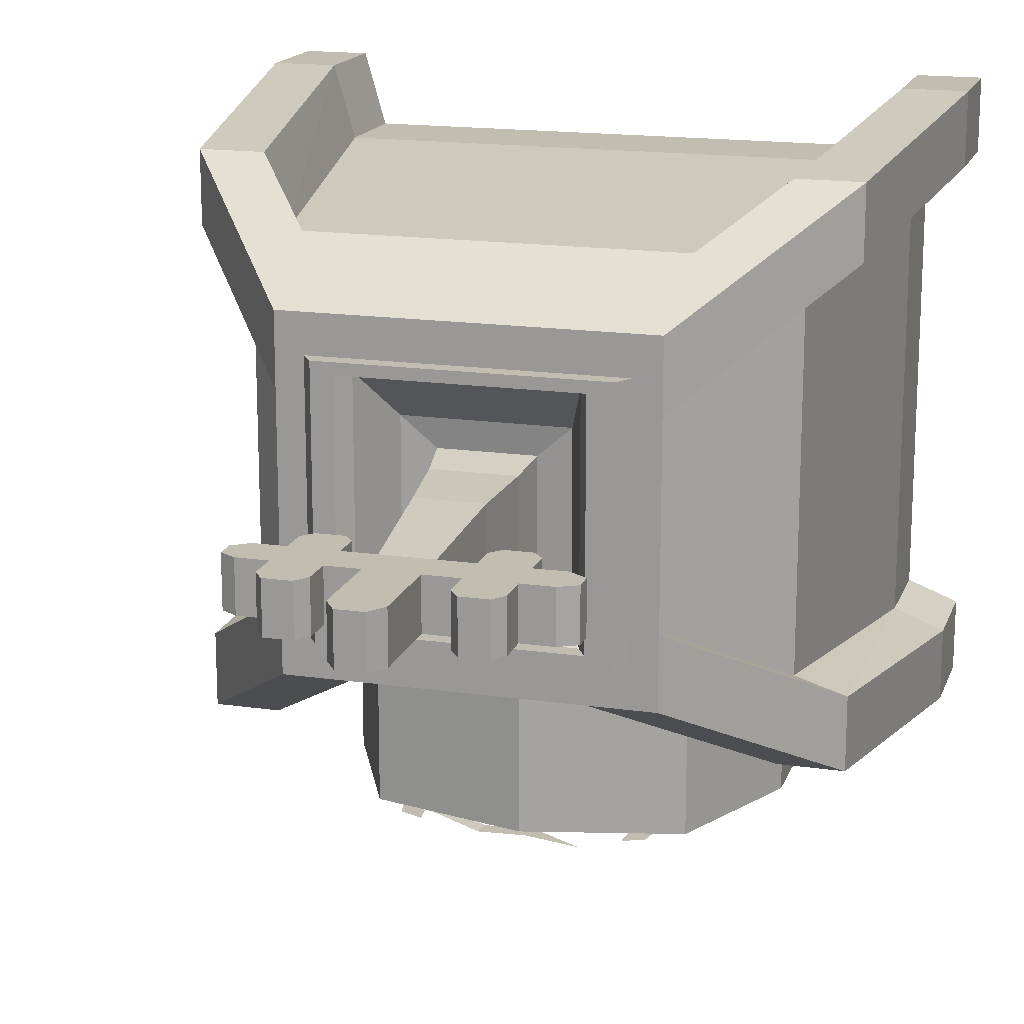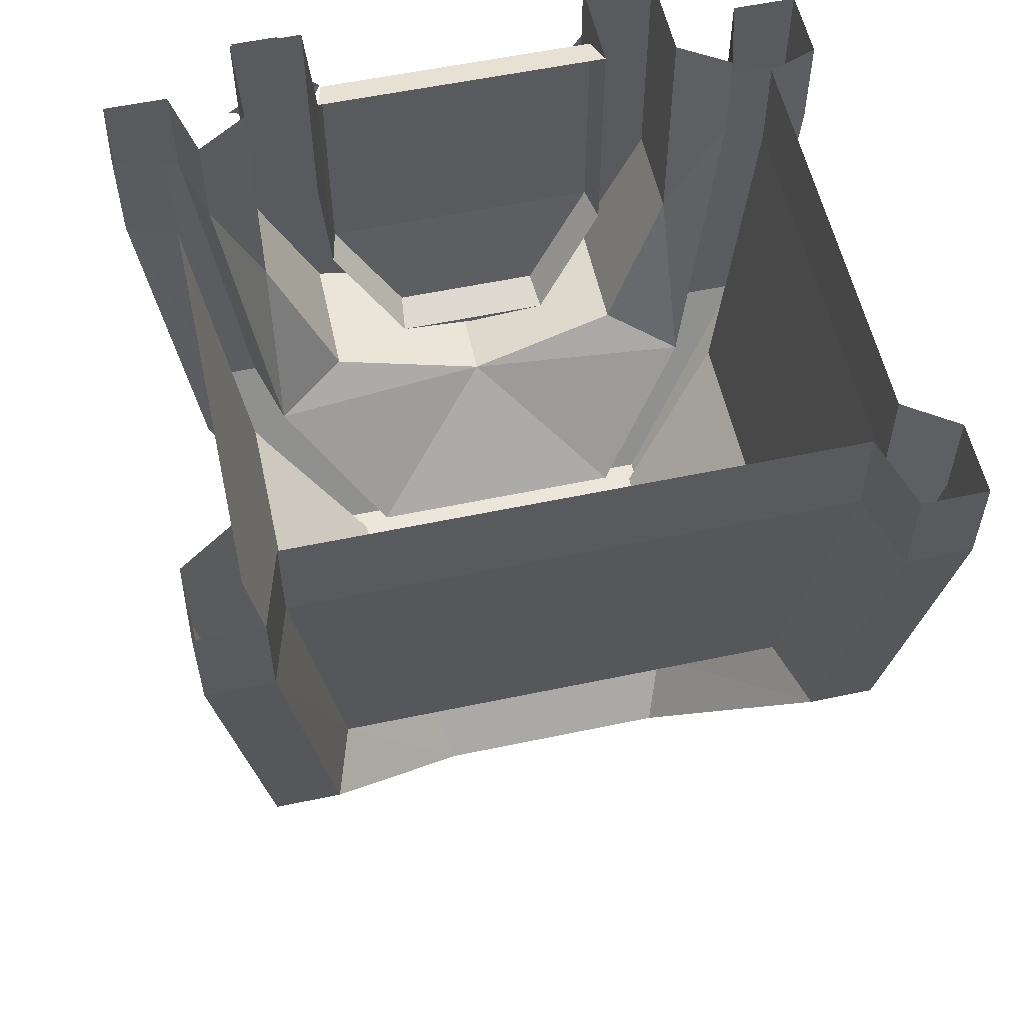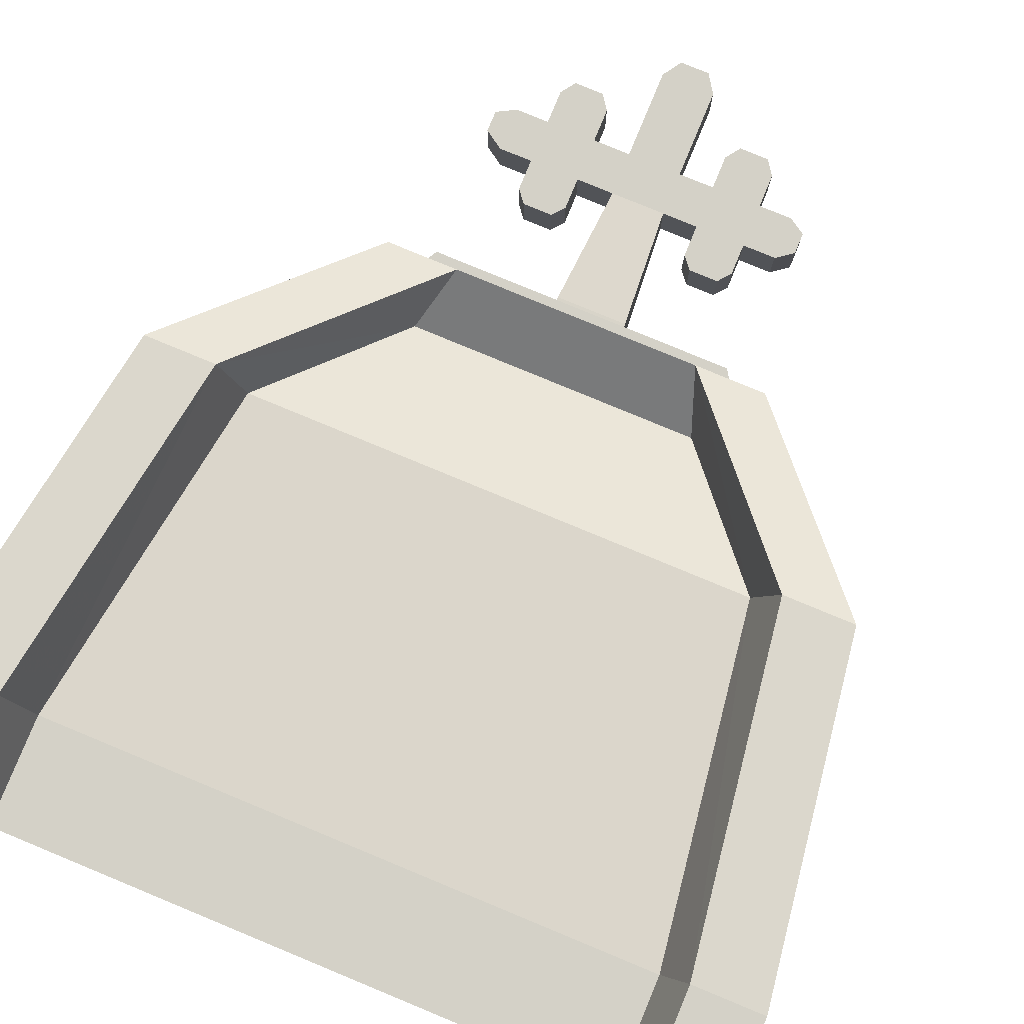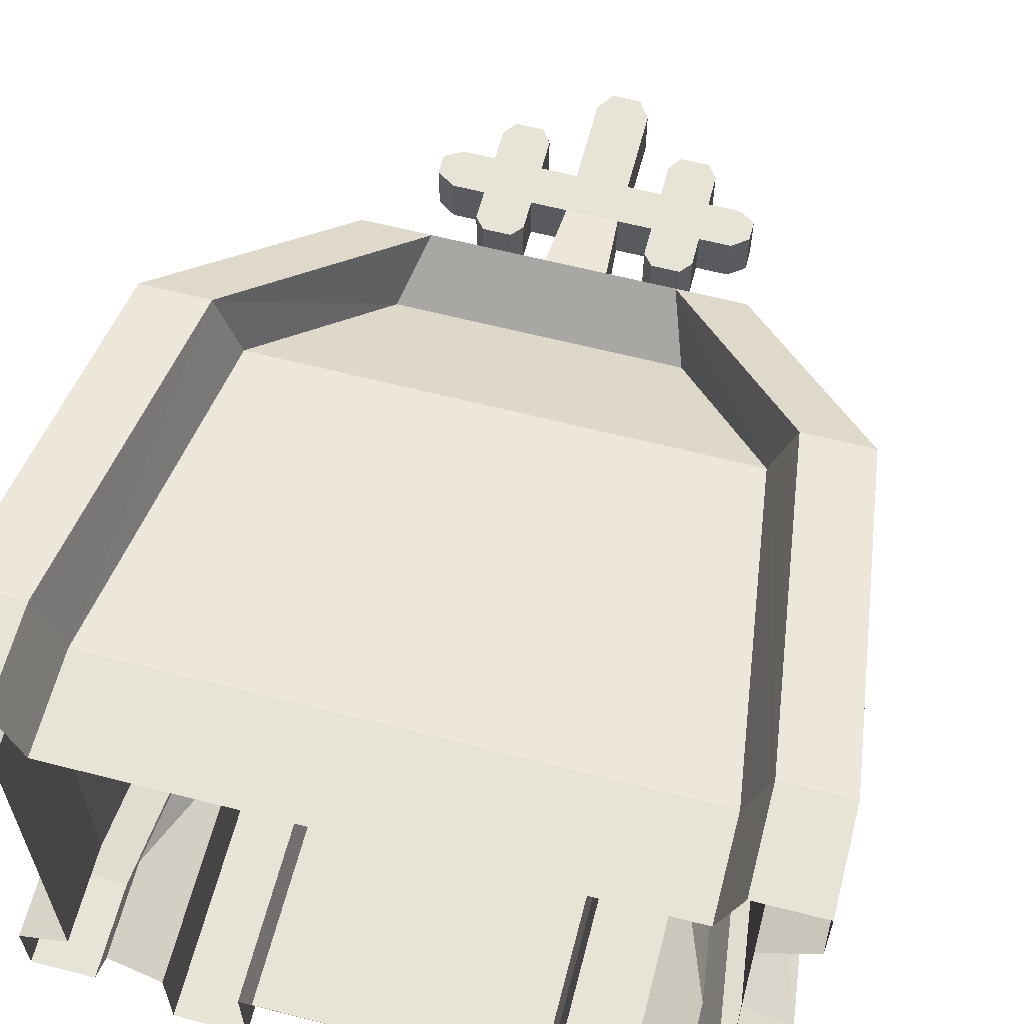
<metadata>
{"format":"obj","ext":"obj","renderer":"f3d","projection":"perspective","resolution":1024,"background":"white","views":[{"elev":16.8,"azim":16.4,"up":"+Z"},{"elev":56.8,"azim":-12.4,"up":"+Y"},{"elev":79.8,"azim":-157.5,"up":"+Z"},{"elev":62.3,"azim":-165.4,"up":"+Z"}]}
</metadata>
<code>
v 0.6719 0 -1.305
v 0.8594 0 -1.305
v 0.7422 -0.25 -1.305
v 0.6641 -0.1719 -1.305
v 0.6016 -0.4062 -1.305
v 0.5078 -0.3984 -1.305
v 0.7969 -0.6406 -1.305
v 0.6875 -0.6719 -1.305
v 0.8359 -0.9297 -1.305
v 0.75 -0.8984 -1.305
v 0.6016 -1.148 -1.398
v 0.5078 -1.125 -1.398
v 0.5469 -1.359 -1.305
v 0.4531 -1.359 -1.305
v 0.4531 -1.531 -1.305
v 0.3906 -1.477 -1.305
v 0.1719 -1.602 -1.305
v 0.1641 -1.531 -1.305
v 0 -1.586 -1.305
v -0.0625 -1.531 -1.305
v -0.25 -1.641 -1.305
v 0.7656 -0.3828 -1.305
v 0.9062 -0.4766 -1.305
v 0.75 -0.5312 -1.305
v 0.6406 -0.4766 -1.305
v 0.6641 -0.7344 -1.305
v 0.5703 -0.8438 -1.305
v 0.4062 -0.8438 -1.305
v 0.5 -0.7031 -1.305
v 0.2656 -0.9062 -1.398
v 0.4141 -0.9453 -1.398
v 0.4609 -1.023 -1.398
v 0.3516 -1.109 -1.398
v 0.2812 -1.031 -1.398
v 0.4375 -1.555 -1.305
v 0.3984 -1.656 -1.305
v 0.4062 -1.578 -1.305
v 0.5 -1.547 -1.305
v 0.4844 -1.617 -1.305
v -0.1797 -1.344 -1.305
v -0.05469 -1.391 -1.305
v -0.03125 -1.477 -1.305
v -0.1328 -1.516 -1.305
v -0.1875 -1.422 -1.305
v 0.1016 -3.016 0.2266
v -0.1016 -3.016 0.2266
v -0.1016 -3.18 0.2266
v 0.1016 -3.18 0.2266
v 0.2422 -3.18 0.2266
v 0.2422 -3.016 0.2266
v 0.2422 -3.016 0.02344
v 0.1016 -3.016 0.02344
v 0.1328 -2.555 0.2891
v -0.1328 -2.555 0.2891
v -0.1328 -2.555 -0.03906
v -0.1016 -3.016 0.02344
v -0.2344 -3.016 0.2266
v -0.2344 -3.18 0.2266
v -0.2344 -3.18 0.02344
v -0.1016 -3.18 0.02344
v -0.1016 -3.516 0.2266
v 0.1016 -3.516 0.2266
v 0.1016 -3.516 0.02344
v 0.1016 -3.18 0.02344
v 0.2422 -3.18 0.02344
v 0.2422 -3.305 0.2266
v 0.4297 -3.18 0.2266
v 0.4297 -3.016 0.2266
v 0.4297 -2.898 0.2266
v 0.2422 -2.898 0.2266
v 0.2422 -2.898 0.02344
v 0.4297 -3.016 0.02344
v 0.1328 -2.555 -0.03906
v 0.1641 -2.273 -0.07031
v 0.1641 -2.273 0.3125
v -0.1641 -2.273 0.3125
v -0.1641 -2.273 -0.07031
v -0.1875 -2.109 -0.1016
v 0.1875 -2.109 -0.1016
v 0.1875 -2.109 0.3438
v -0.1875 -2.109 0.3438
v -0.3203 -2.125 0.4609
v -0.3203 -2.125 -0.1875
v 0.3203 -2.125 -0.1875
v 0.3203 -2.125 0.4609
v 0.4141 -2.367 0.6719
v -0.4141 -2.367 0.6719
v -0.4141 -2.367 -0.2734
v 0.4141 -2.367 -0.2734
v 0.4531 -2.438 -0.2734
v 0.4531 -2.438 0.6719
v -0.4609 -2.438 0.6719
v -0.4609 -2.438 -0.2734
v -0.5469 -2.438 -0.3281
v 0.5547 -2.438 -0.3281
v 0.5547 -2.438 0.7188
v -0.5469 -2.438 0.7188
v -0.5938 -2.367 0.7188
v -0.5938 -2.367 -0.3281
v 0.5938 -2.367 -0.3281
v 0.5938 -2.367 0.7188
v 0.4453 -2.367 0.875
v -0.4453 -2.367 0.875
v -0.7031 -2.367 0.875
v -0.7031 -2.367 0.5859
v -0.7031 -2.367 -0.1953
v -0.7031 -2.367 -0.4844
v -0.4453 -2.367 -0.4844
v 0.4453 -2.367 -0.4844
v 0.7031 -2.367 -0.4844
v 0.7031 -2.367 -0.1953
v 0.7031 -2.367 0.5859
v 0.7031 -2.367 0.875
v 1 -1.664 1.305
v 0.5234 -2.164 0.6953
v -0.5234 -2.164 0.6953
v -0.9141 -1.664 1.016
v -1 -1.664 1.305
v -1.258 -1.664 1.305
v -1.258 -1.664 1.016
v -1.055 -1.664 0.8828
v -0.625 -2.141 0.6406
v -0.625 -2.141 -0.2578
v -1.258 -1.664 -0.6172
v -1.258 -1.664 -0.9141
v -1 -1.664 -0.9141
v -0.5234 -2.164 -0.3047
v 0.5234 -2.164 -0.3047
v 0.9141 -1.664 -0.6172
v 1 -1.664 -0.9141
v 1.258 -1.664 -0.9141
v 1.258 -1.664 -0.6172
v 1.055 -1.664 -0.5547
v 0.625 -2.141 -0.2578
v 0.625 -2.141 0.6406
v 1.258 -1.664 1.016
v 1.258 -1.664 1.305
v 1.18 -0.3906 1.453
v 1.094 -0.3906 1.156
v 0.9141 -1.664 1.016
v -1.094 -0.3906 1.156
v -1.18 -0.3906 1.453
v -1.438 -0.3906 1.453
v -1.438 -0.3906 1.156
v -1.234 -0.3906 1.016
v -1.234 -0.3906 -0.6875
v -1.055 -1.664 -0.5547
v -0.4219 -3.016 0.2266
v -0.4219 -3.18 0.2266
v -0.2344 -2.898 0.2266
v -0.4219 -2.898 0.2266
v -0.4219 -2.898 0.02344
v -0.4219 -3.016 0.02344
v -0.5469 -3.016 0.2266
v -0.5469 -3.18 0.2266
v -0.5469 -3.18 0.02344
v -0.4219 -3.18 0.02344
v -0.4219 -3.305 0.2266
v -0.2344 -3.305 0.2266
v -0.2344 -3.305 0.02344
v -0.2344 -3.016 0.02344
v -0.1016 -3.516 0.02344
v -0.05469 -3.586 0.2266
v 0.05469 -3.586 0.2266
v 0.05469 -3.586 0.02344
v -0.05469 -3.586 0.02344
v 0.5547 -3.18 0.2266
v 0.5547 -3.016 0.2266
v 0.4297 -3.18 0.02344
v 0.5547 -3.18 0.02344
v 0.625 -3.141 0.2266
v 0.625 -3.062 0.2266
v 0.625 -3.062 0.02344
v 0.5547 -3.016 0.02344
v 0.4297 -2.898 0.02344
v 0.3906 -2.852 0.2266
v 0.2812 -2.852 0.2266
v 0.2812 -2.852 0.02344
v 0.4297 -3.305 0.2266
v 0.4297 -3.305 0.02344
v 0.625 -3.141 0.02344
v -0.2734 -2.852 0.2266
v -0.3828 -2.852 0.2266
v -0.2344 -2.898 0.02344
v -0.2734 -2.852 0.02344
v -0.3828 -2.852 0.02344
v -0.5469 -3.016 0.02344
v -0.6094 -3.062 0.2266
v -0.6094 -3.141 0.2266
v -0.6094 -3.141 0.02344
v -0.6094 -3.062 0.02344
v 0.2812 -3.359 0.2266
v 0.3906 -3.359 0.2266
v 0.2422 -3.305 0.02344
v 0.2812 -3.359 0.02344
v 0.3906 -3.359 0.02344
v -0.3828 -3.359 0.2266
v -0.2734 -3.359 0.2266
v -0.4219 -3.305 0.02344
v -0.3828 -3.359 0.02344
v -0.2734 -3.359 0.02344
v 0.3906 -2.852 0.02344
v -0.5938 -0.9766 -1.297
v -0.8906 -0.9766 -1.297
v -0.8906 0 -1.297
v -0.5938 0 -1.297
v -0.5938 0 -0.8984
v -0.5938 -0.9766 -0.8984
v -0.3125 -1.414 -1.297
v -0.625 -1.539 -1.297
v -0.625 -1.539 -0.7734
v -0.8906 -0.9766 -0.8984
v -0.8906 0 -0.8984
v -1.094 0 -0.7656
v -1.094 -0.3906 -0.7656
v -1.18 -0.3906 -1.062
v -1.18 0 -1.062
v -1.438 -0.3906 -1.062
v -1.438 0 -1.062
v -1.438 -0.3906 -0.7656
v -1.438 0 -0.7656
v -1.234 0 -0.6875
v -1.234 0 1.016
v -1.438 0 1.156
v -1.438 0 1.453
v -1.18 0 1.453
v -1.094 0 1.156
v 1.094 0 1.156
v 1.18 0 1.453
v 1.438 -0.3906 1.453
v 1.438 0 1.453
v 1.438 -0.3906 1.156
v 1.438 0 1.156
v 1.234 -0.3906 1.016
v 1.234 0 1.016
v 1.234 -0.3906 -0.6875
v 1.234 0 -0.6875
v 1.438 -0.3906 -0.7656
v 1.438 0 -0.7656
v 1.438 -0.3906 -1.062
v 1.438 0 -1.062
v 1.18 -0.3906 -1.062
v 1.18 0 -1.062
v 1.094 -0.3906 -0.7656
v 1.094 0 -0.7656
v 0.8906 0 -0.8984
v 0.8906 -0.9766 -0.8984
v 0.8906 -0.9766 -1.297
v 0.8906 0 -1.297
v 0.5938 0 -1.297
v 0.5938 -0.9766 -1.297
v 0.5938 -0.9766 -0.8984
v 0.5938 0 -0.8984
v 0.5625 -0.9609 -1.031
v 0.5625 -0.03906 -1.031
v -0.5625 -0.03906 -1.031
v -0.5625 -0.9609 -1.031
v -0.3125 -1.414 -0.7969
v 0 -1.438 -1.297
v 0 -1.695 -1.297
v 0 -1.695 -0.7266
v -0.9141 -1.664 -0.6172
v 0.625 -1.539 -1.297
v 0.3125 -1.414 -1.297
v 0.625 -1.539 -0.7734
v 0 -1.438 -0.7969
v 0.3125 -1.414 -0.7969
v 0.2969 -1.375 -0.9453
v -0.2969 -1.375 -0.9453
v 1.055 -1.664 0.8828
v -0.6875 -0.1719 -1.305
v -0.7656 -0.25 -1.305
v -0.8828 0 -1.305
v -0.6953 0 -1.305
v -0.5312 -0.3984 -1.383
v -0.625 -0.4062 -1.383
v -0.7031 -0.6719 -1.305
v -0.8203 -0.6406 -1.305
v -0.7734 -0.8984 -1.305
v -0.8516 -0.9297 -1.305
v -0.5312 -1.125 -1.305
v -0.625 -1.148 -1.305
v -0.4766 -1.359 -1.305
v -0.5625 -1.359 -1.305
v -0.4141 -1.477 -1.305
v -0.4766 -1.531 -1.305
v -0.1875 -1.531 -1.359
v -0.1953 -1.602 -1.359
v 0.03906 -1.531 -1.359
v -0.007812 -1.586 -1.359
v 0.2266 -1.641 -1.359
v -0.9297 -0.4766 -1.383
v -0.7891 -0.3828 -1.383
v -0.6641 -0.4766 -1.383
v -0.7734 -0.5312 -1.383
v -0.4219 -0.8438 -1.305
v -0.5938 -0.8438 -1.305
v -0.6875 -0.7344 -1.305
v -0.5234 -0.7031 -1.305
v -0.4844 -1.023 -1.305
v -0.4375 -0.9453 -1.305
v -0.2812 -0.9062 -1.305
v -0.375 -1.109 -1.305
v -0.3047 -1.031 -1.305
v -0.4219 -1.578 -1.305
v -0.4141 -1.656 -1.305
v -0.4609 -1.555 -1.305
v -0.5078 -1.617 -1.305
v -0.5234 -1.547 -1.305
v 0.007812 -1.477 -1.359
v 0.03125 -1.391 -1.359
v 0.1562 -1.344 -1.359
v 0.1641 -1.422 -1.359
v 0.1094 -1.516 -1.359
f 1 2 3
f 1 3 4
f 4 3 5
f 4 5 6
f 6 5 7
f 6 7 8
f 8 7 9
f 8 9 10
f 271 272 273
f 271 273 274
f 272 271 275
f 272 275 276
f 276 275 277
f 276 277 278
f 278 277 279
f 278 279 280
f 10 9 11
f 10 11 12
f 12 11 13
f 12 13 14
f 14 13 15
f 14 15 16
f 5 22 23
f 8 28 29
f 12 30 31
f 12 31 32
f 15 38 39
f 15 39 36
f 40 41 42
f 40 42 20
f 280 279 281
f 280 281 282
f 282 281 283
f 282 283 284
f 284 283 285
f 284 285 286
f 292 293 276
f 296 277 299
f 300 301 302
f 300 302 281
f 306 308 309
f 306 309 286
f 289 310 311
f 289 311 312
f 16 15 17
f 16 17 18
f 18 17 19
f 18 19 20
f 20 19 21
f 286 285 287
f 286 287 288
f 288 287 289
f 288 289 290
f 290 289 291
f 5 23 24
f 5 24 25
f 8 26 27
f 8 27 28
f 12 33 34
f 12 34 30
f 35 15 36
f 35 36 37
f 40 20 43
f 40 43 44
f 292 276 294
f 292 294 295
f 296 297 298
f 296 298 277
f 281 302 303
f 303 302 304
f 305 306 286
f 305 286 307
f 289 312 313
f 289 313 314
f 45 46 47
f 45 47 48
f 45 48 49
f 45 49 50
f 45 50 51
f 45 51 52
f 45 52 53
f 45 53 46
f 46 53 54
f 46 54 55
f 46 55 56
f 46 56 57
f 46 57 47
f 47 57 58
f 47 60 61
f 47 61 48
f 48 61 62
f 48 62 63
f 48 63 64
f 49 65 66
f 49 66 67
f 49 67 50
f 50 67 68
f 50 68 69
f 50 69 70
f 50 70 71
f 50 71 51
f 51 71 72
f 51 72 65
f 51 65 64
f 51 64 52
f 52 64 56
f 52 56 55
f 52 55 73
f 52 73 53
f 74 77 78
f 74 78 79
f 75 80 76
f 76 80 81
f 76 81 77
f 77 81 78
f 94 97 98
f 94 98 99
f 95 100 96
f 96 100 101
f 98 101 102
f 98 102 103
f 98 103 104
f 98 104 105
f 98 105 106
f 98 106 99
f 99 106 107
f 99 107 108
f 99 108 100
f 100 108 109
f 100 109 110
f 100 110 111
f 100 111 112
f 100 112 101
f 101 112 113
f 101 113 102
f 102 113 114
f 102 114 115
f 102 115 103
f 103 115 116
f 103 116 117
f 103 117 118
f 103 118 119
f 103 119 104
f 104 119 120
f 104 120 105
f 105 120 121
f 105 121 122
f 105 122 106
f 106 122 123
f 106 123 124
f 106 124 125
f 106 125 107
f 107 125 126
f 107 126 108
f 108 126 127
f 108 127 109
f 109 127 128
f 109 128 129
f 109 129 130
f 109 130 131
f 109 131 110
f 110 131 132
f 110 132 111
f 111 132 133
f 111 133 134
f 111 134 112
f 112 134 135
f 112 135 136
f 112 136 137
f 112 137 113
f 113 137 114
f 114 140 115
f 115 140 116
f 116 140 117
f 121 147 123
f 121 123 122
f 148 149 58
f 148 58 57
f 148 57 150
f 148 150 151
f 148 151 152
f 148 152 153
f 148 153 154
f 148 154 149
f 149 154 155
f 149 157 158
f 149 158 58
f 58 158 159
f 58 159 160
f 58 160 59
f 59 160 157
f 59 157 161
f 59 161 56
f 59 56 60
f 60 56 64
f 60 64 63
f 60 63 162
f 60 162 61
f 61 162 163
f 61 163 62
f 62 163 164
f 62 164 165
f 62 165 63
f 63 165 162
f 162 165 166
f 162 166 163
f 167 168 68
f 167 68 67
f 167 171 168
f 168 171 172
f 168 172 173
f 168 173 174
f 168 174 68
f 68 174 72
f 68 72 69
f 69 72 175
f 69 175 176
f 69 176 70
f 70 176 177
f 70 177 178
f 70 178 71
f 71 178 175
f 71 175 72
f 66 179 67
f 67 179 180
f 67 180 169
f 169 180 65
f 169 65 72
f 169 72 174
f 169 174 170
f 170 174 173
f 170 173 181
f 171 181 172
f 172 181 173
f 182 183 151
f 182 151 150
f 182 150 184
f 182 184 185
f 182 185 183
f 183 185 186
f 183 186 151
f 151 186 152
f 152 186 184
f 152 184 161
f 152 161 153
f 153 161 157
f 153 157 156
f 153 156 187
f 153 187 154
f 154 187 188
f 154 188 155
f 155 188 189
f 156 190 187
f 187 190 191
f 187 191 188
f 188 191 189
f 189 191 190
f 192 193 179
f 192 179 66
f 192 66 194
f 192 194 195
f 193 196 179
f 179 196 180
f 180 196 194
f 180 194 65
f 65 194 66
f 197 198 159
f 197 159 158
f 197 158 199
f 197 199 200
f 198 201 159
f 159 201 160
f 160 201 199
f 160 199 157
f 157 199 158
f 175 178 202
f 175 202 176
f 176 202 177
f 177 202 178
f 184 186 185
f 194 196 195
f 199 201 200
f 56 161 57
f 57 161 150
f 150 161 184
f 209 258 259
f 209 259 210
f 210 259 260
f 211 261 262
f 263 260 264
f 264 260 259
f 264 259 266
f 264 266 267
f 259 258 266
f 266 258 267
f 261 265 129
f 261 129 128
f 261 128 127
f 261 127 262
f 262 127 126
f 136 135 270
f 270 135 133
f 133 135 134
f 124 123 147
f 47 58 59
f 47 59 60
f 48 64 49
f 49 64 65
f 90 93 94
f 90 94 95
f 90 95 91
f 91 95 96
f 91 96 92
f 92 96 97
f 92 97 93
f 93 97 94
f 149 155 156
f 149 156 157
f 163 166 164
f 164 166 165
f 167 67 169
f 167 169 170
f 167 170 171
f 170 181 171
f 155 189 190
f 155 190 156
f 192 195 193
f 193 195 196
f 197 200 198
f 198 200 201
f 210 260 261
f 210 261 211
f 263 265 260
f 254 268 257
f 254 257 255
f 255 257 256
f 268 269 257
f 260 265 261
f 53 73 74
f 53 74 75
f 53 75 54
f 54 75 76
f 54 76 55
f 55 76 77
f 55 77 73
f 73 77 74
f 74 79 75
f 75 79 80
f 78 81 82
f 78 82 83
f 78 83 79
f 79 83 84
f 79 84 80
f 80 84 85
f 80 85 81
f 81 85 82
f 82 85 86
f 82 86 87
f 82 87 83
f 83 87 88
f 83 88 84
f 84 88 89
f 84 89 85
f 85 89 86
f 86 89 90
f 86 90 91
f 86 91 87
f 87 91 92
f 87 92 88
f 88 92 93
f 88 93 89
f 89 93 90
f 94 99 95
f 95 99 100
f 96 101 97
f 97 101 98
f 203 204 205
f 203 205 206
f 203 206 207
f 203 207 208
f 204 212 205
f 205 212 213
f 213 212 214
f 214 212 215
f 214 215 216
f 214 216 217
f 217 216 218
f 217 218 219
f 219 218 220
f 219 220 221
f 221 220 146
f 221 146 222
f 222 146 145
f 222 145 223
f 223 145 144
f 223 144 224
f 224 144 143
f 224 143 225
f 225 143 142
f 225 142 226
f 226 142 141
f 226 141 227
f 227 141 139
f 227 139 228
f 228 139 138
f 228 138 229
f 229 138 230
f 229 230 231
f 231 230 232
f 231 232 233
f 233 232 234
f 233 234 235
f 235 234 236
f 235 236 237
f 237 236 238
f 237 238 239
f 239 238 240
f 239 240 241
f 241 240 242
f 241 242 243
f 243 242 244
f 243 244 245
f 245 244 246
f 246 244 247
f 246 247 248
f 246 248 249
f 249 248 250
f 250 248 251
f 250 251 252
f 250 252 253
f 253 252 254
f 253 254 255
f 253 255 207
f 207 255 256
f 207 256 208
f 208 256 257
f 208 257 258
f 252 267 268
f 252 268 254
f 267 258 269
f 267 269 268
f 257 269 258
f 114 137 138
f 114 138 139
f 114 139 140
f 117 140 141
f 117 141 142
f 117 142 118
f 118 142 143
f 118 143 119
f 119 143 144
f 119 144 120
f 120 144 145
f 120 145 121
f 121 145 146
f 121 146 147
f 203 208 209
f 203 209 204
f 204 209 210
f 204 210 211
f 204 211 212
f 208 258 209
f 211 262 212
f 212 262 215
f 215 262 126
f 215 126 216
f 216 126 125
f 216 125 218
f 218 125 124
f 218 124 220
f 220 124 147
f 220 147 146
f 263 264 251
f 263 251 248
f 263 248 247
f 263 247 265
f 264 267 251
f 251 267 252
f 238 132 131
f 238 131 240
f 240 131 130
f 240 130 242
f 242 130 129
f 242 129 244
f 244 129 247
f 247 129 265
f 230 137 136
f 230 136 232
f 232 136 270
f 232 270 234
f 234 270 133
f 234 133 236
f 236 133 132
f 236 132 238
f 138 137 230
f 141 140 139

</code>
